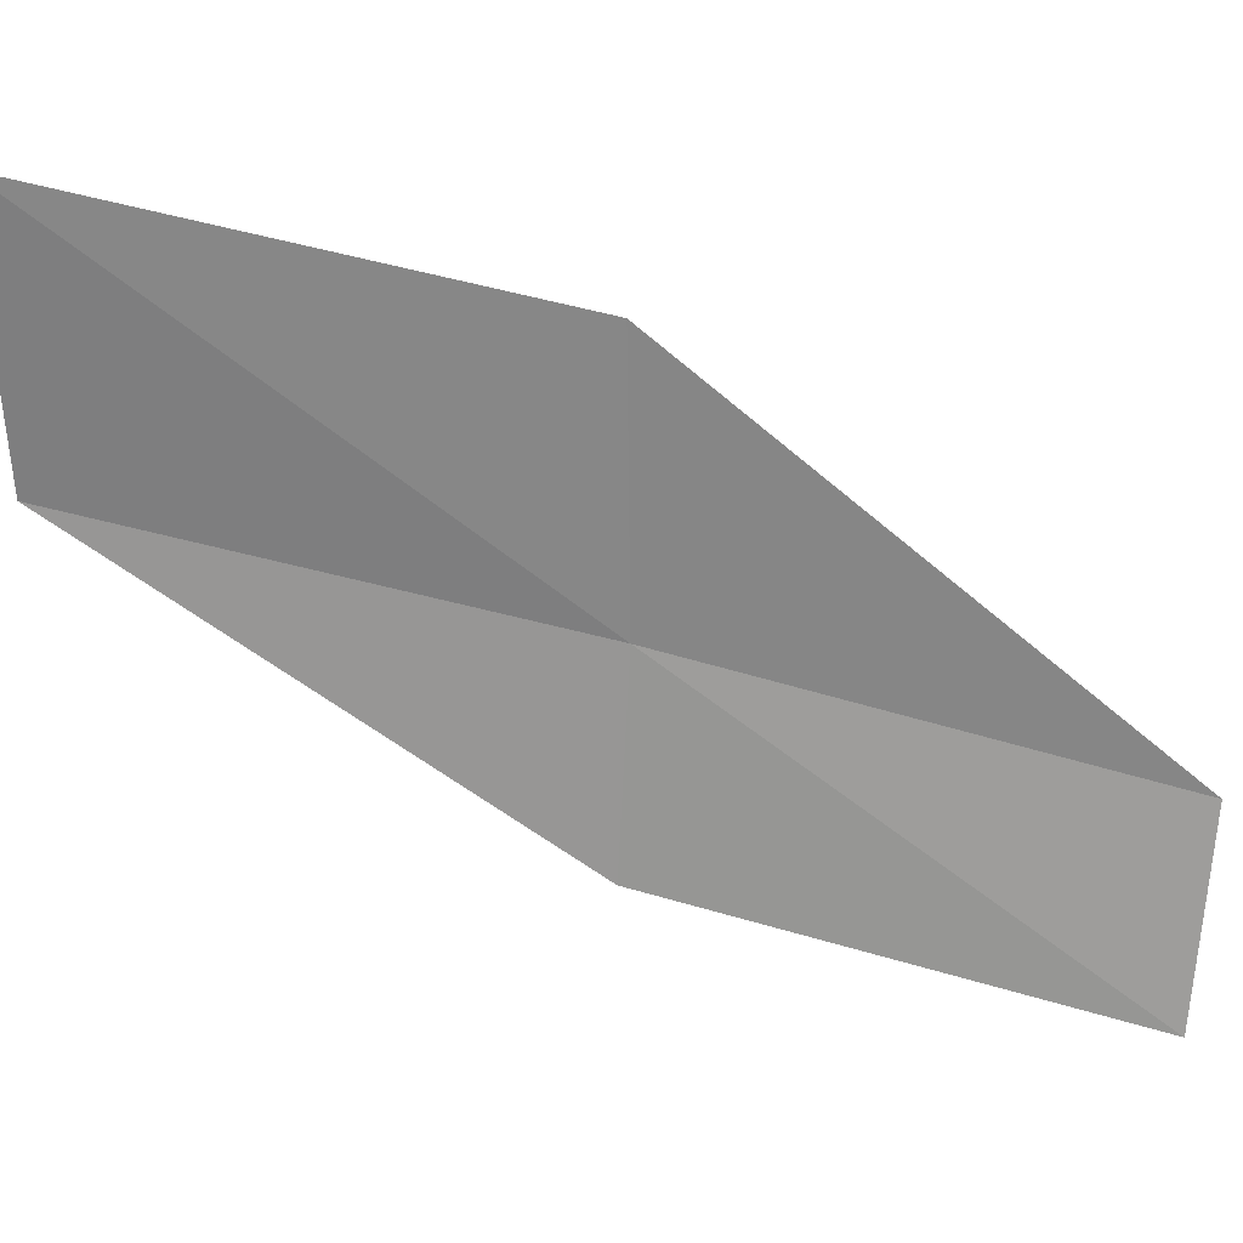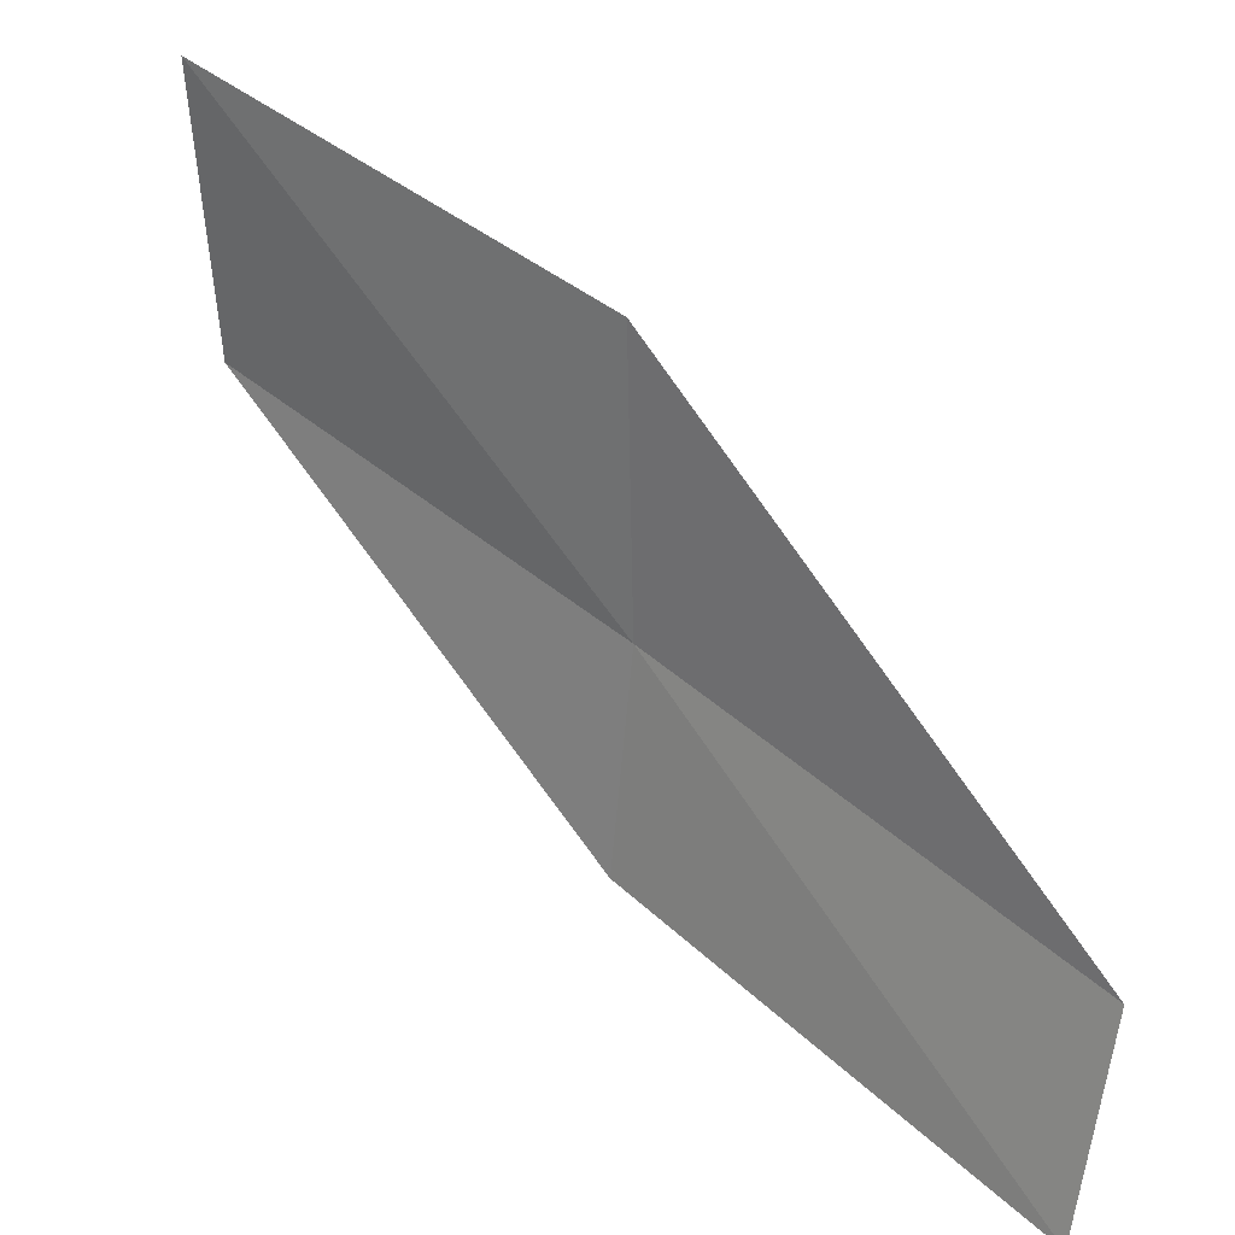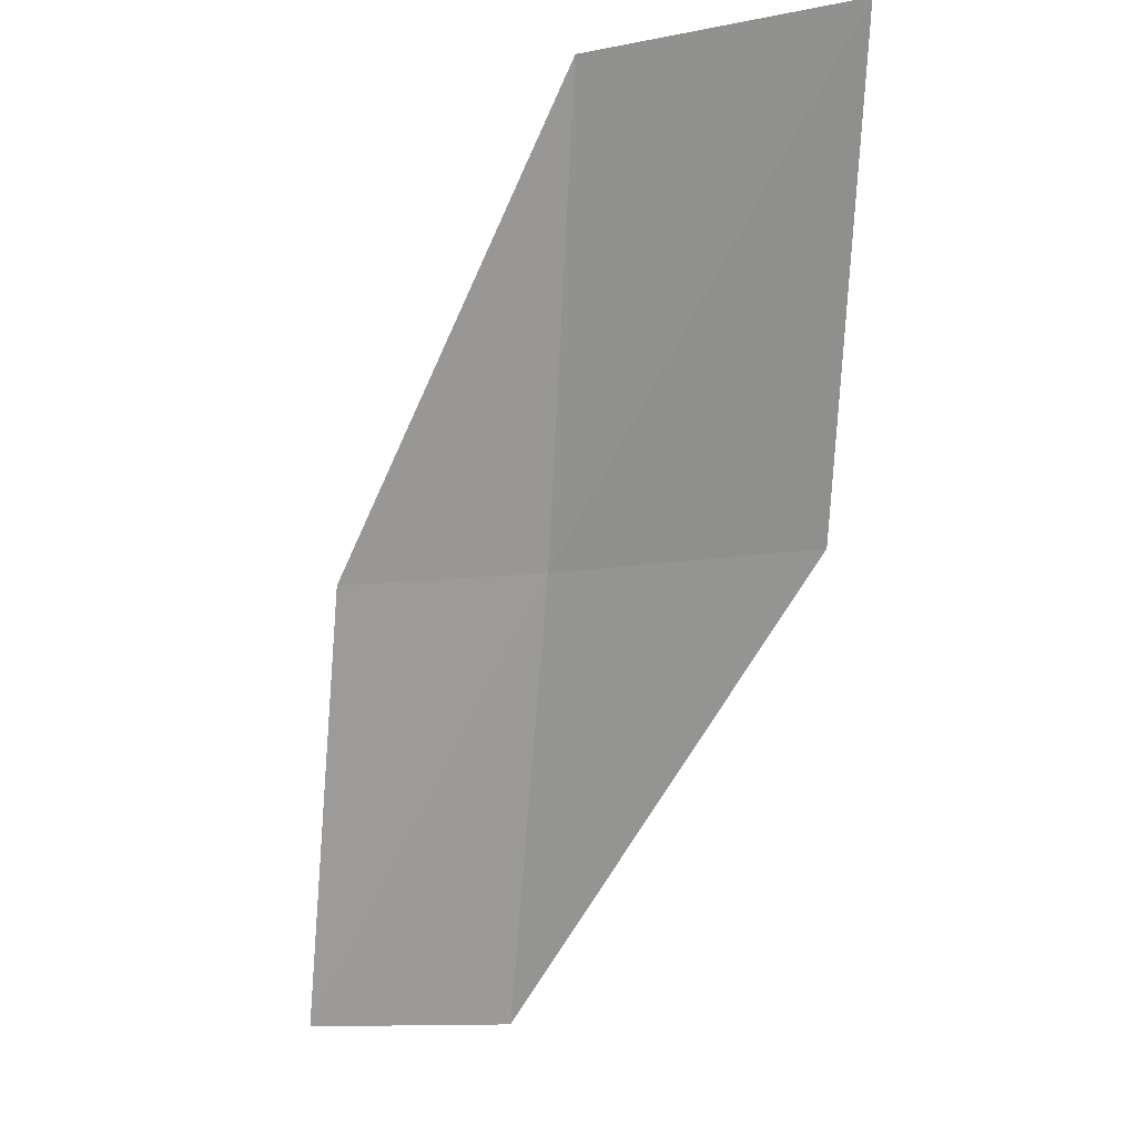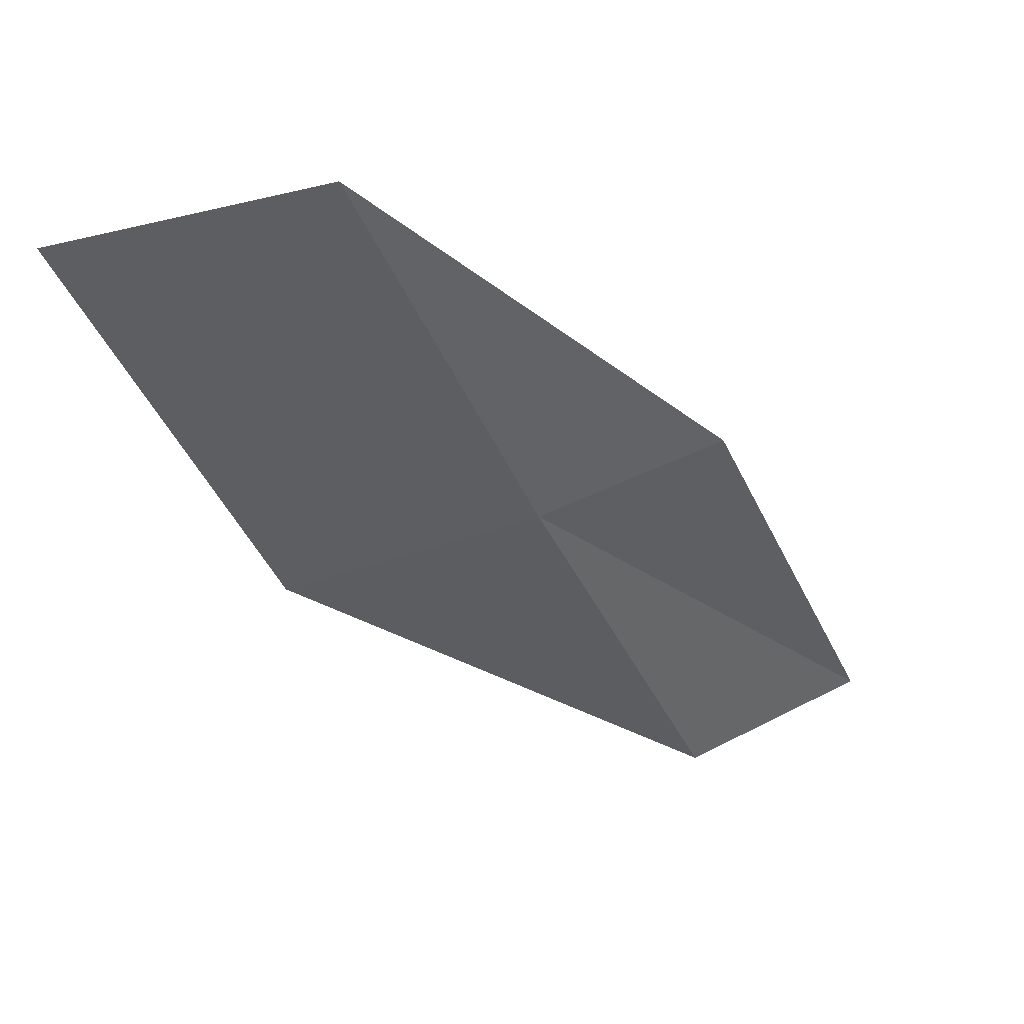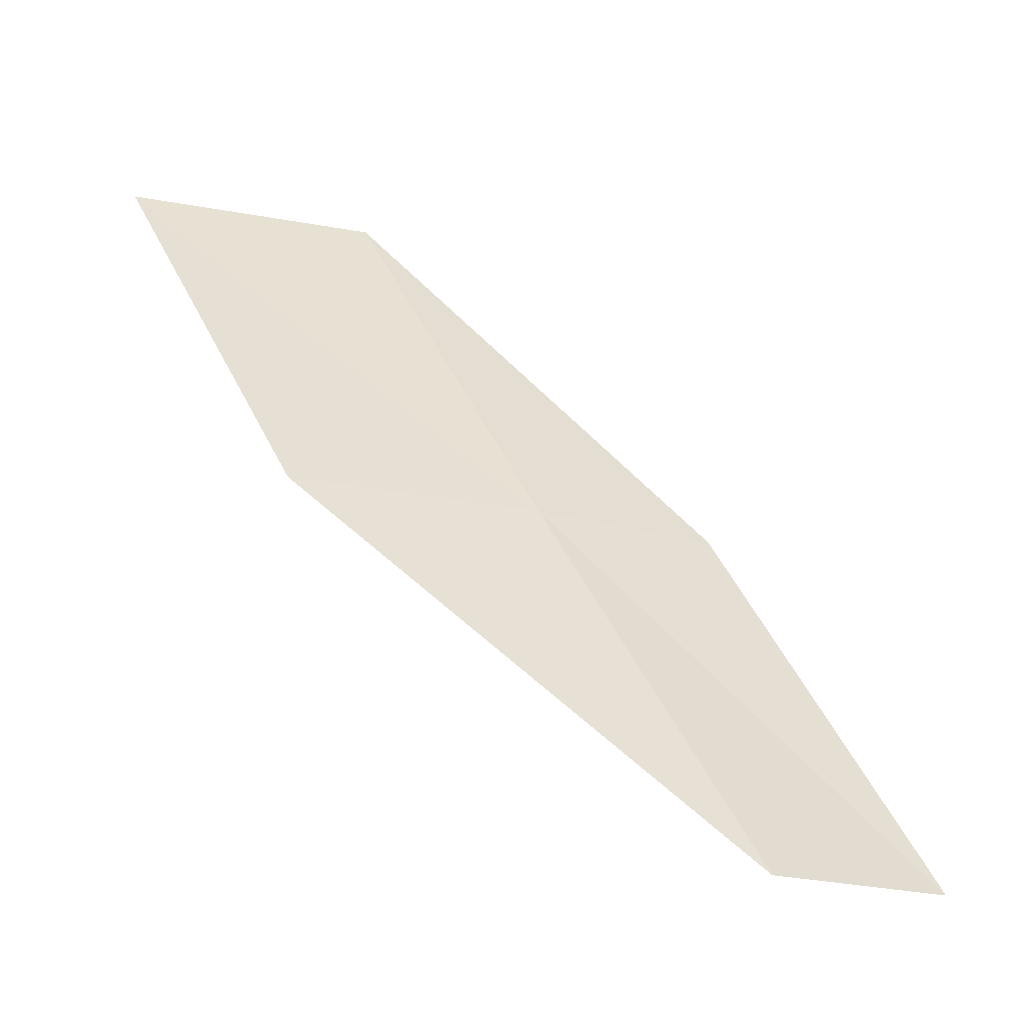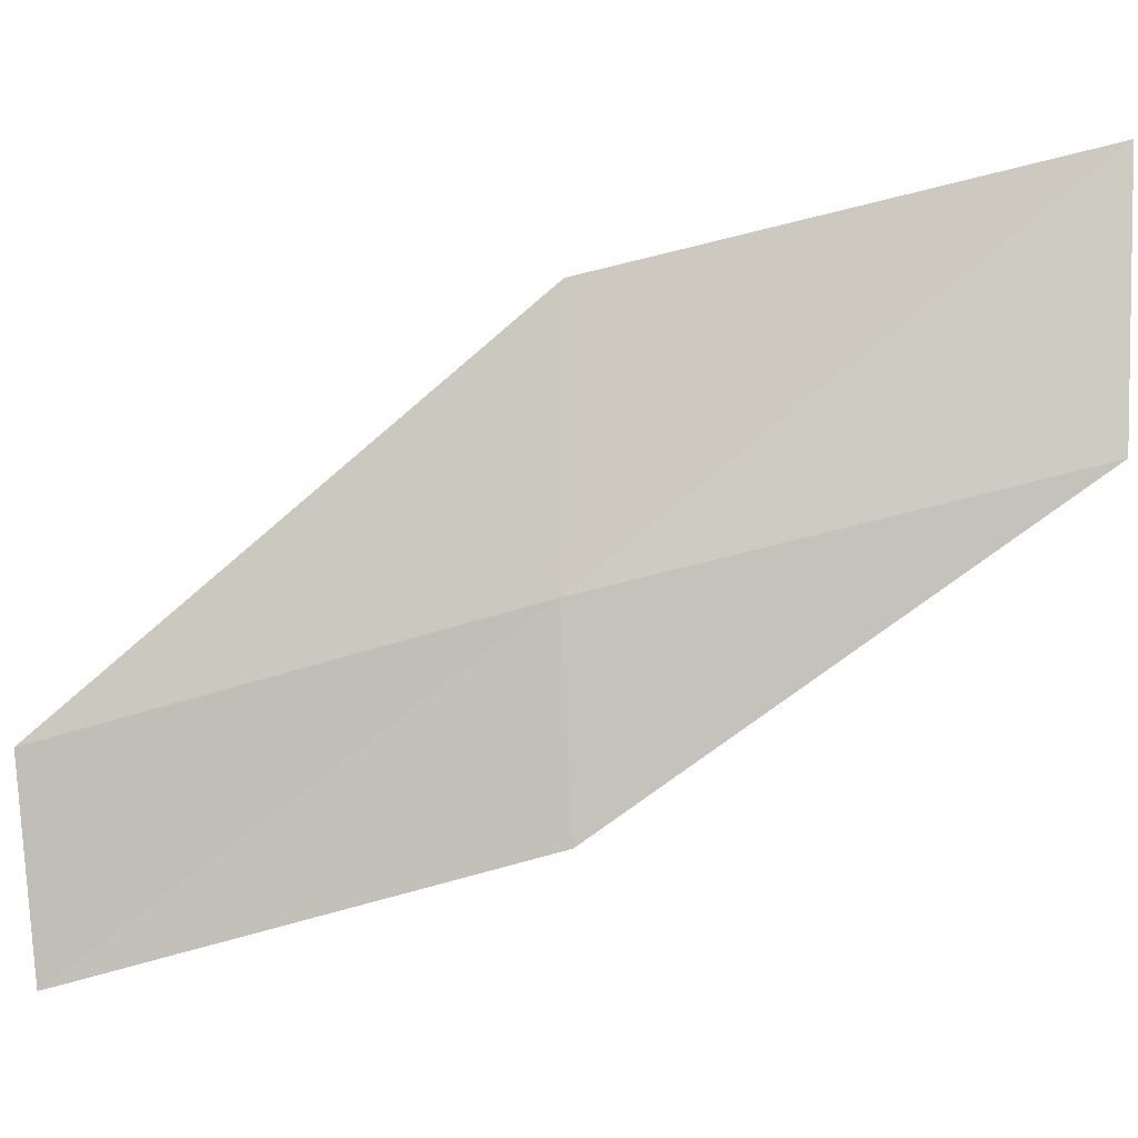
<metadata>
{"format":"obj","ext":"obj","renderer":"f3d","projection":"perspective","resolution":1024,"background":"white","views":[{"elev":26.5,"azim":122.8,"up":"+Y"},{"elev":26.1,"azim":162.4,"up":"+Y"},{"elev":-13.4,"azim":109.8,"up":"+Z"},{"elev":73.9,"azim":-107.9,"up":"+Z"},{"elev":-19.2,"azim":-113.8,"up":"+Z"},{"elev":-3.7,"azim":-54.4,"up":"+Y"}]}
</metadata>
<code>
v -11.19 22.15 14
v -12.34 21.53 12
v -11.16 23.48 14
v -12.19 20.5 12
v -11.1 21.11 14
v -10.02 22.7 16
v -9.919 24.03 16
f 1 3 2
f 1 2 4
f 1 4 5
f 1 5 6
f 1 6 7
f 1 7 3

</code>
